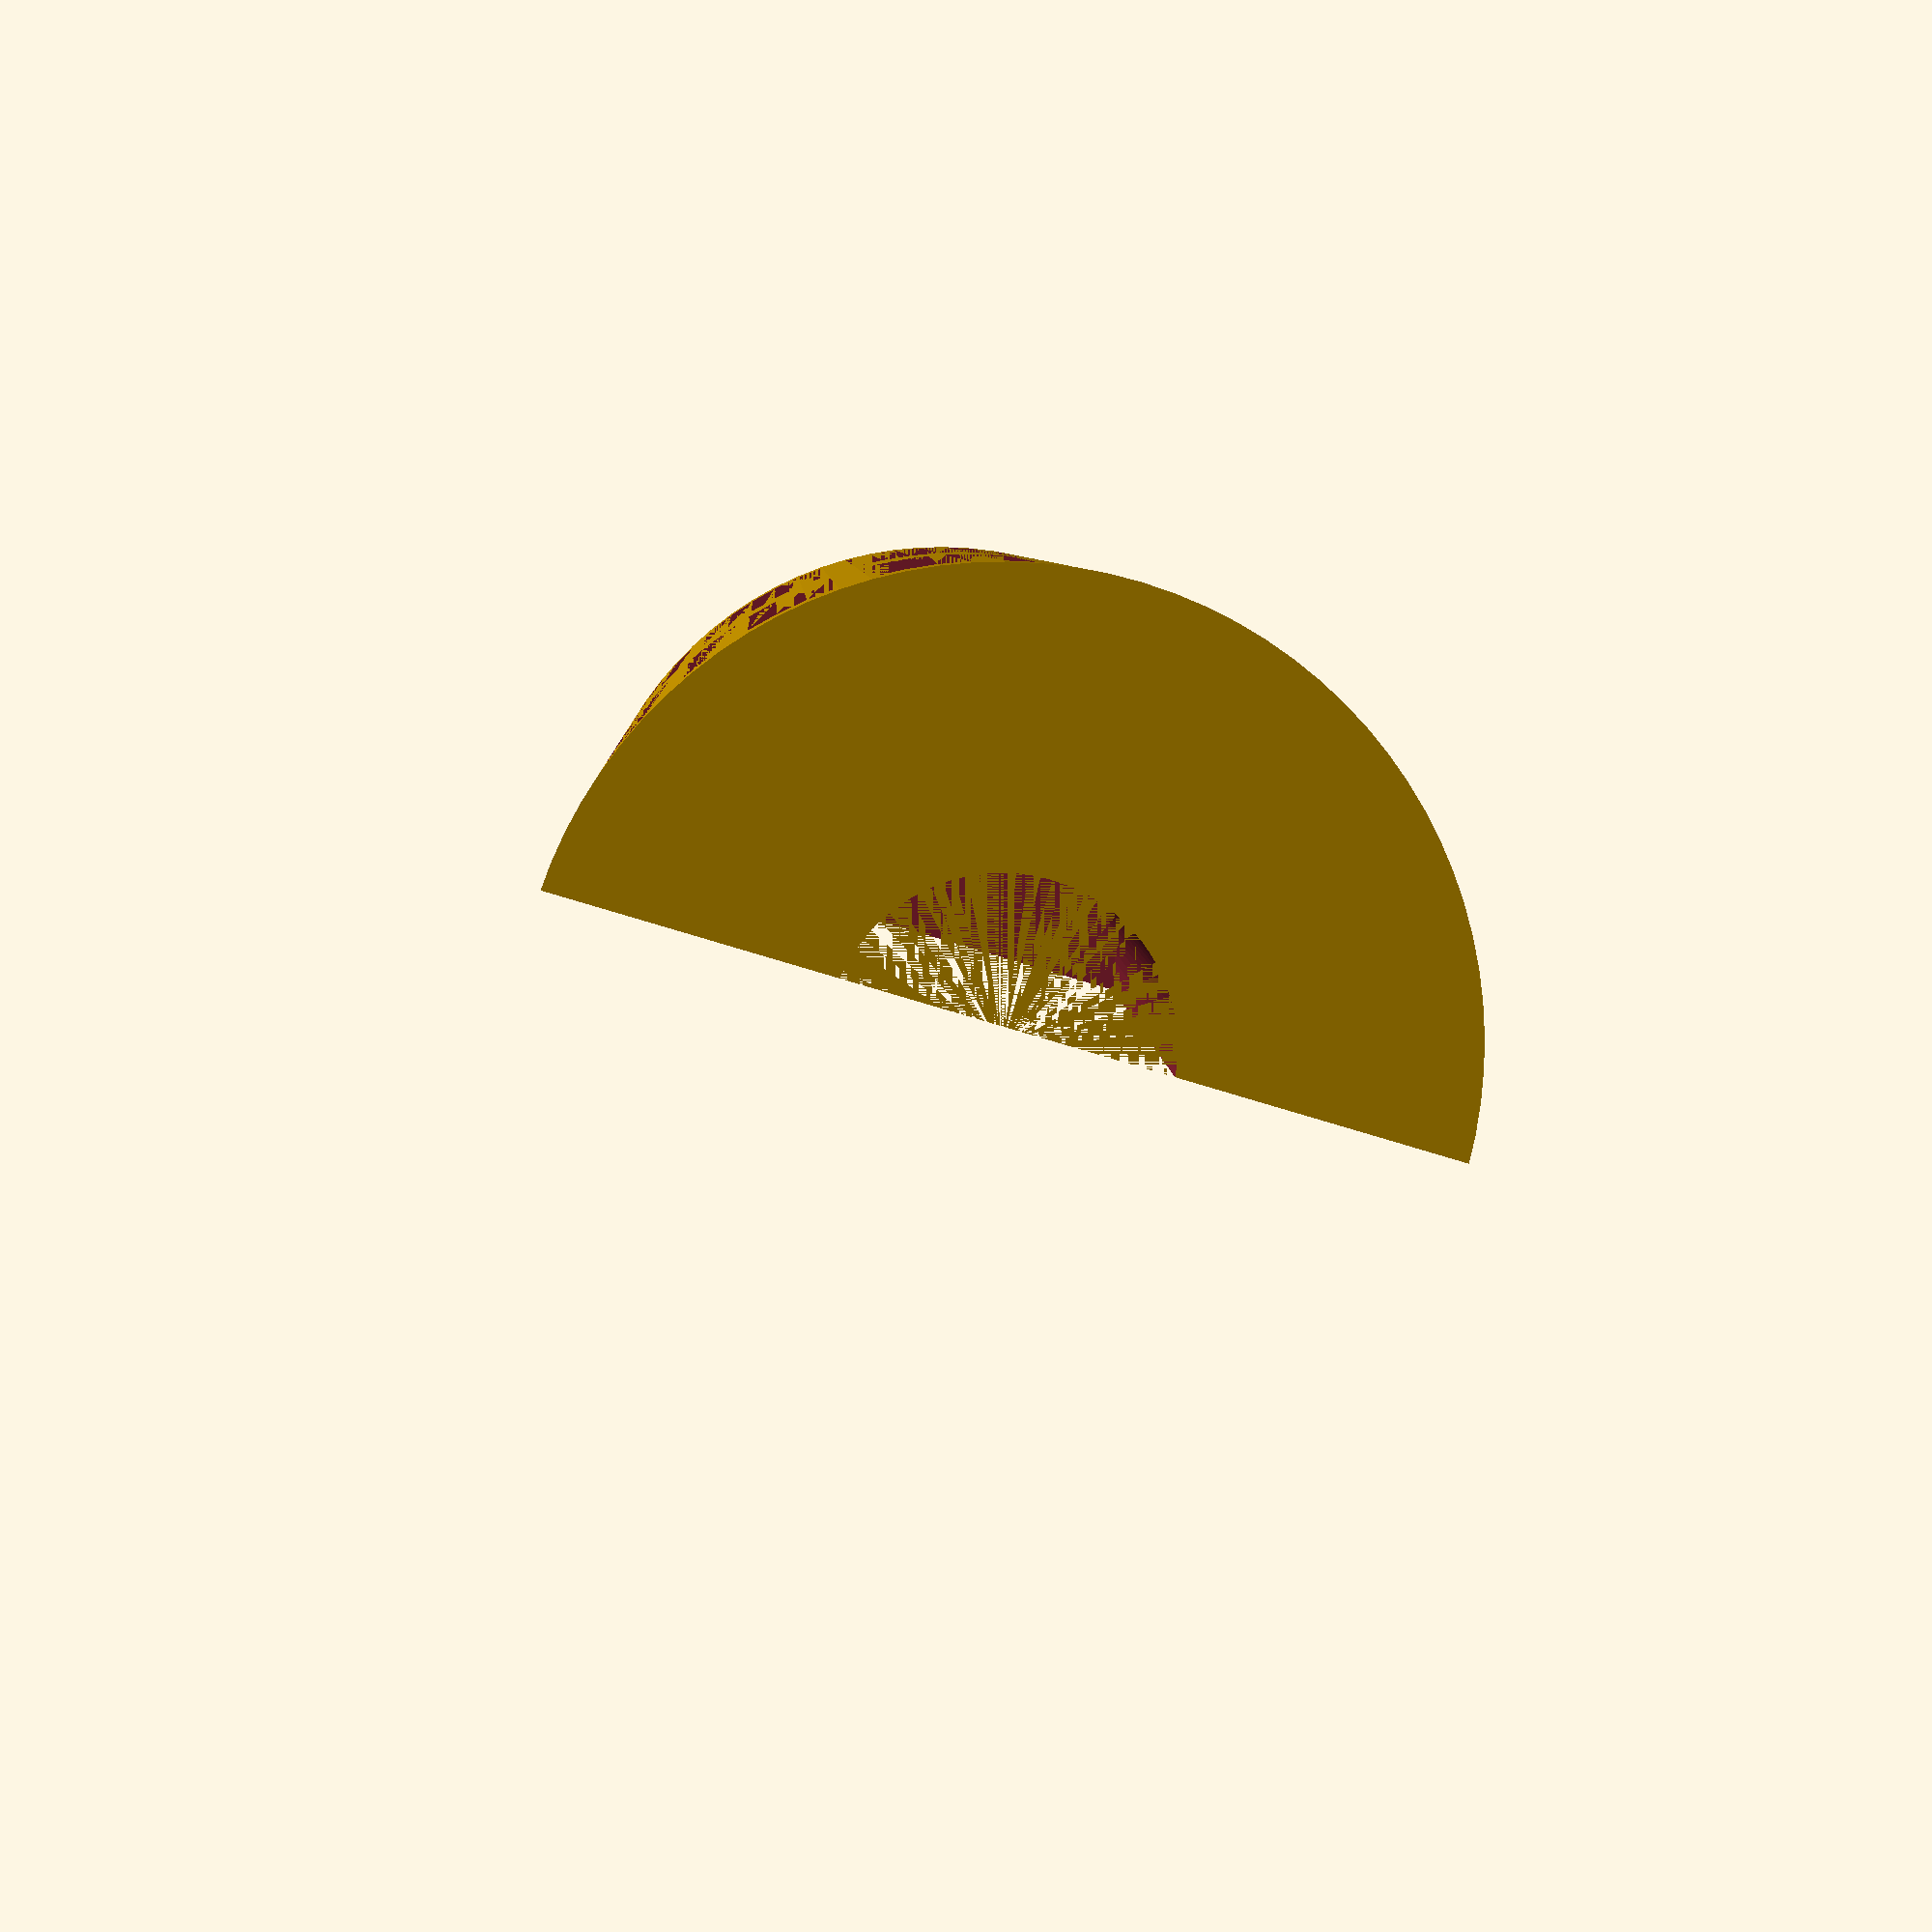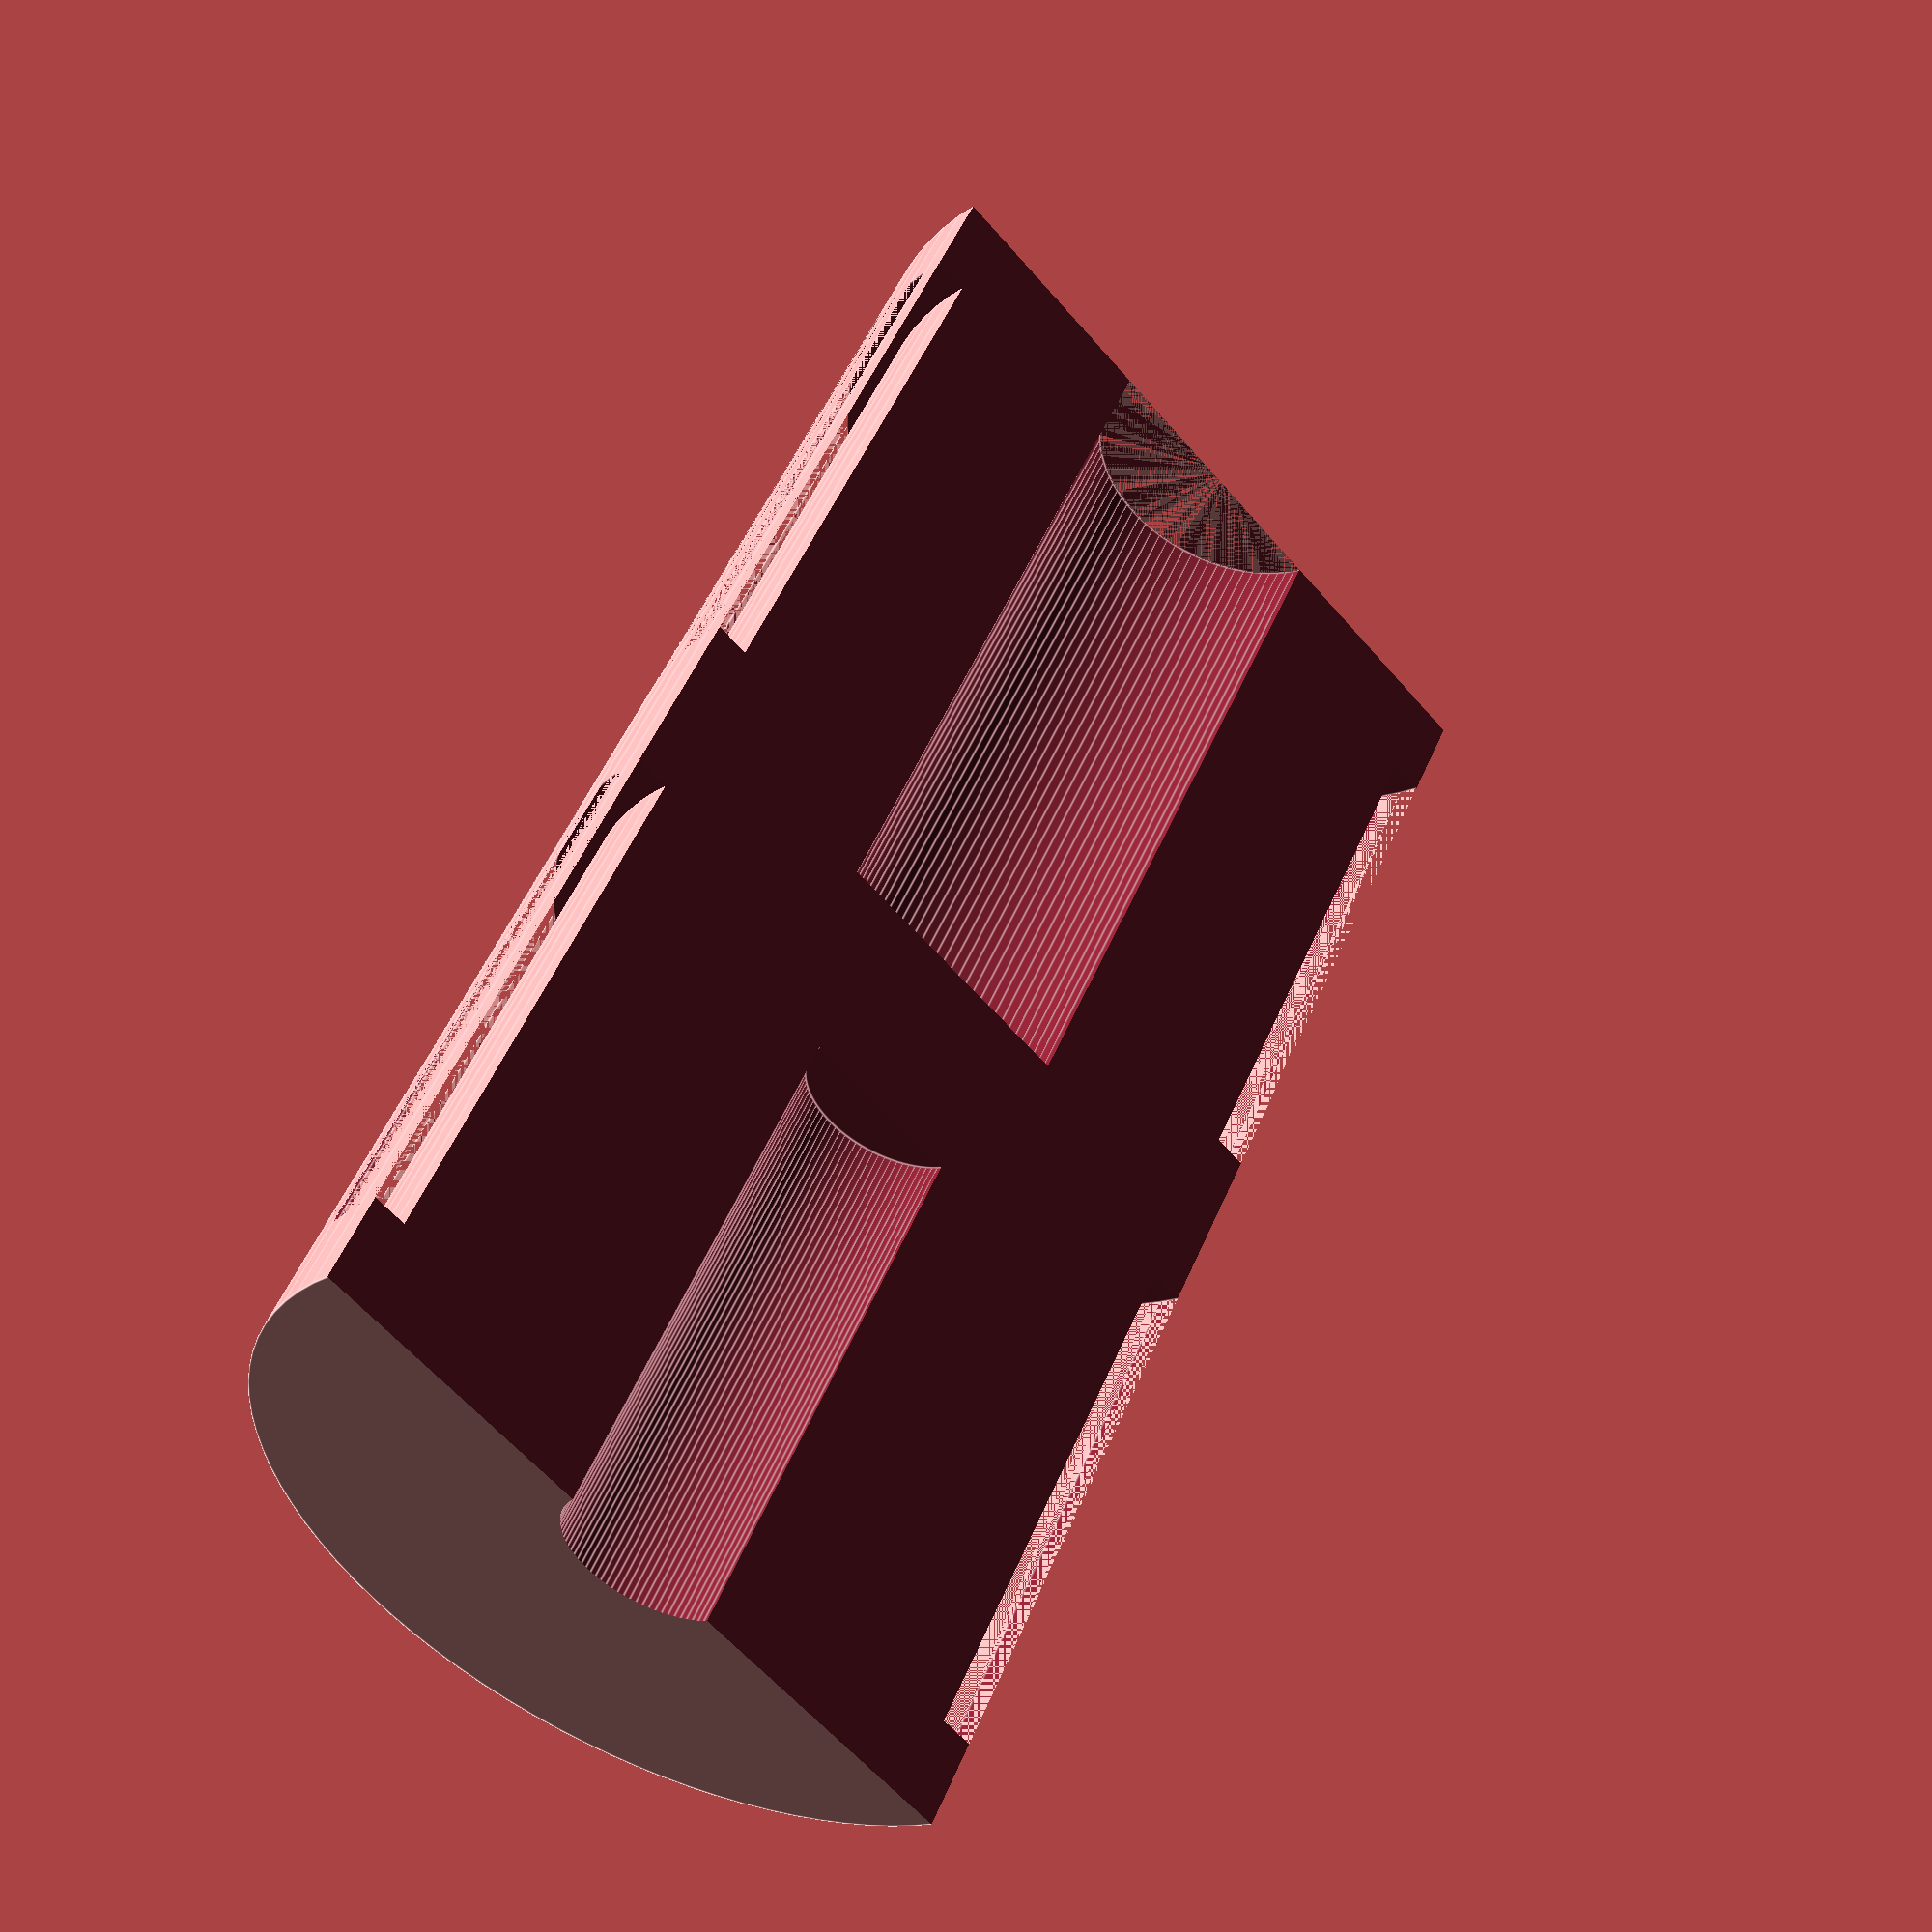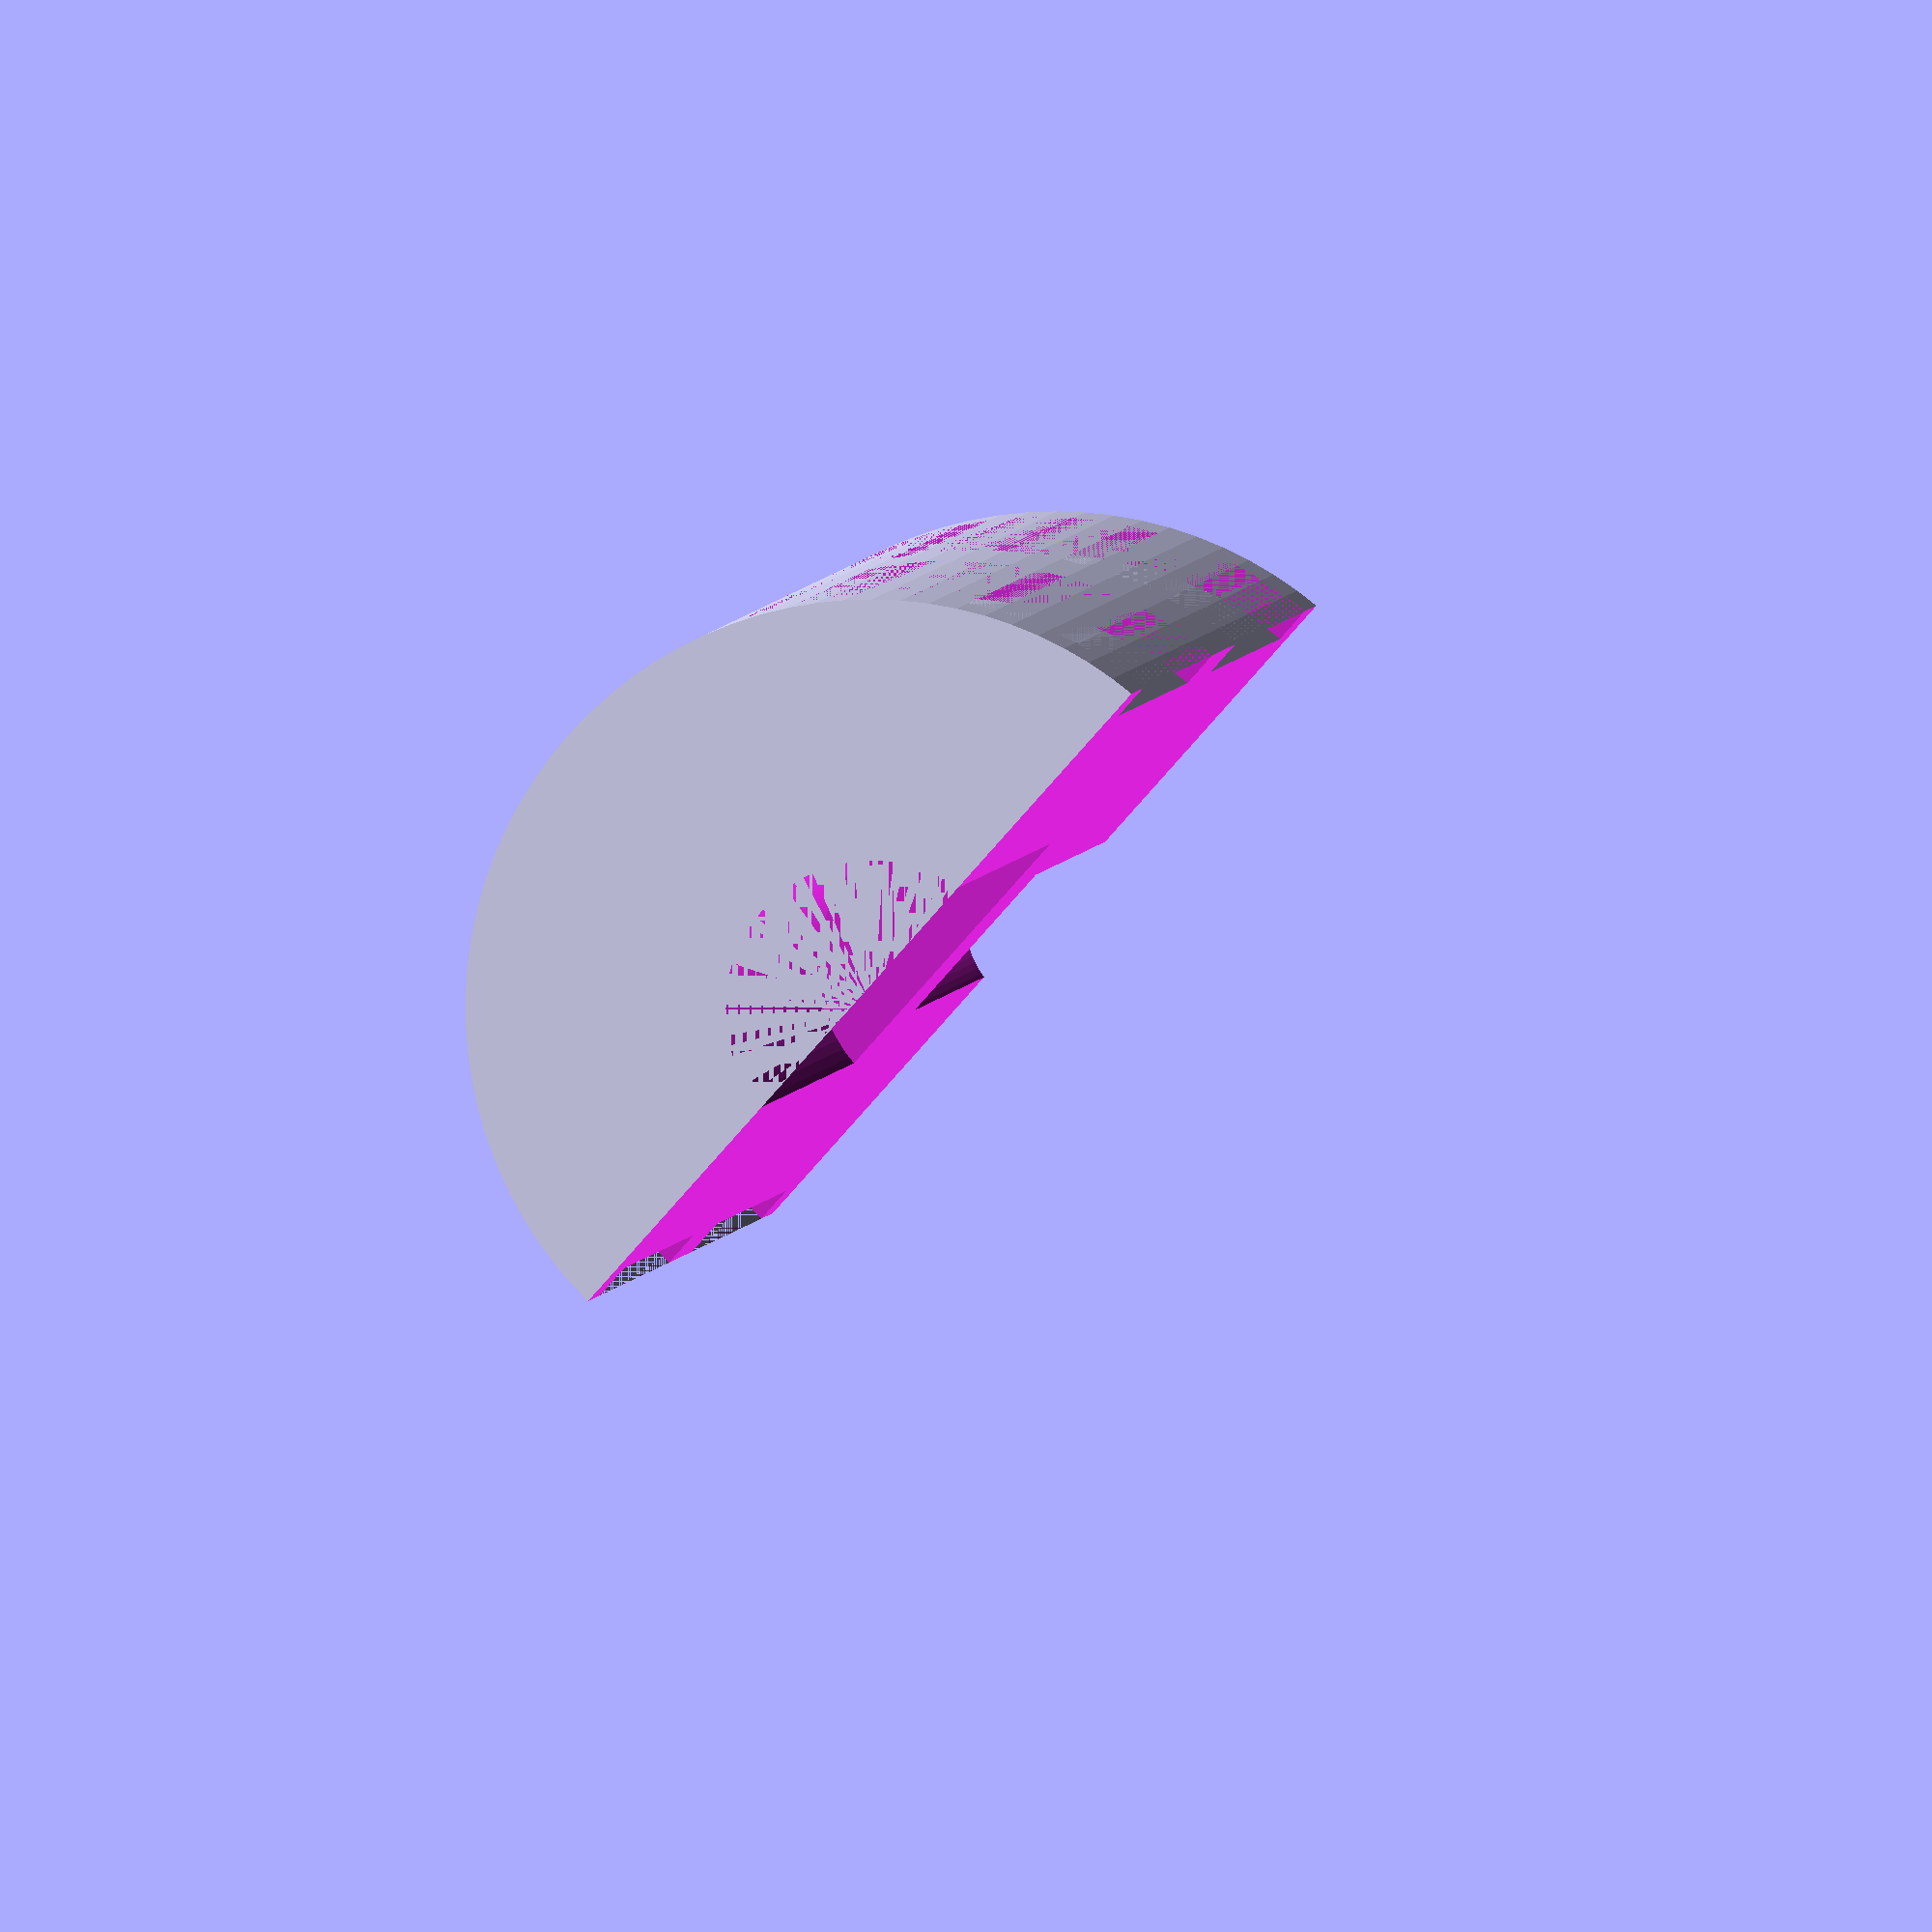
<openscad>
$fn=90;

difference() {
cylinder(d=22, h=40);

for (i = [10, 30]) {
    translate([0,0,i])
    difference() {
        cylinder(d=22, h=15, center=true);
        cylinder(d=20, h=15, center=true);
    }
}

cylinder(d=8, h=20);
translate([0,0,25])cylinder(d=5, h=20);
translate([49.5,0,0])cube([100,100,100], center=true);
}

</openscad>
<views>
elev=174.6 azim=253.3 roll=2.3 proj=p view=wireframe
elev=308.8 azim=315.8 roll=22.4 proj=p view=edges
elev=356.6 azim=138.2 roll=187.1 proj=o view=wireframe
</views>
